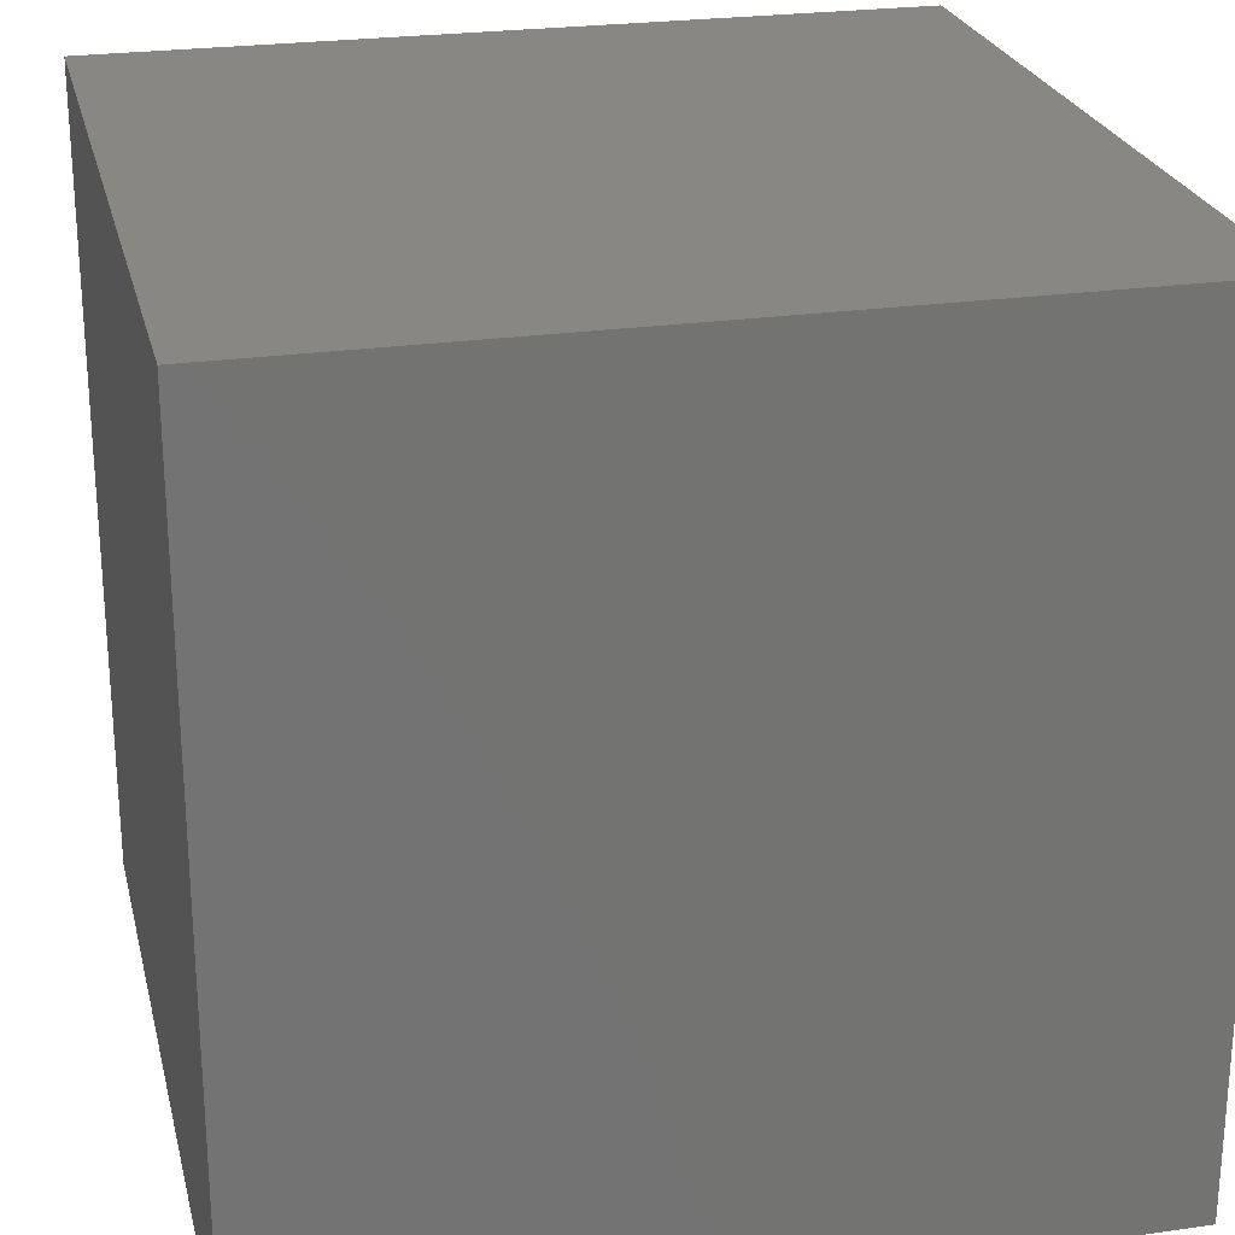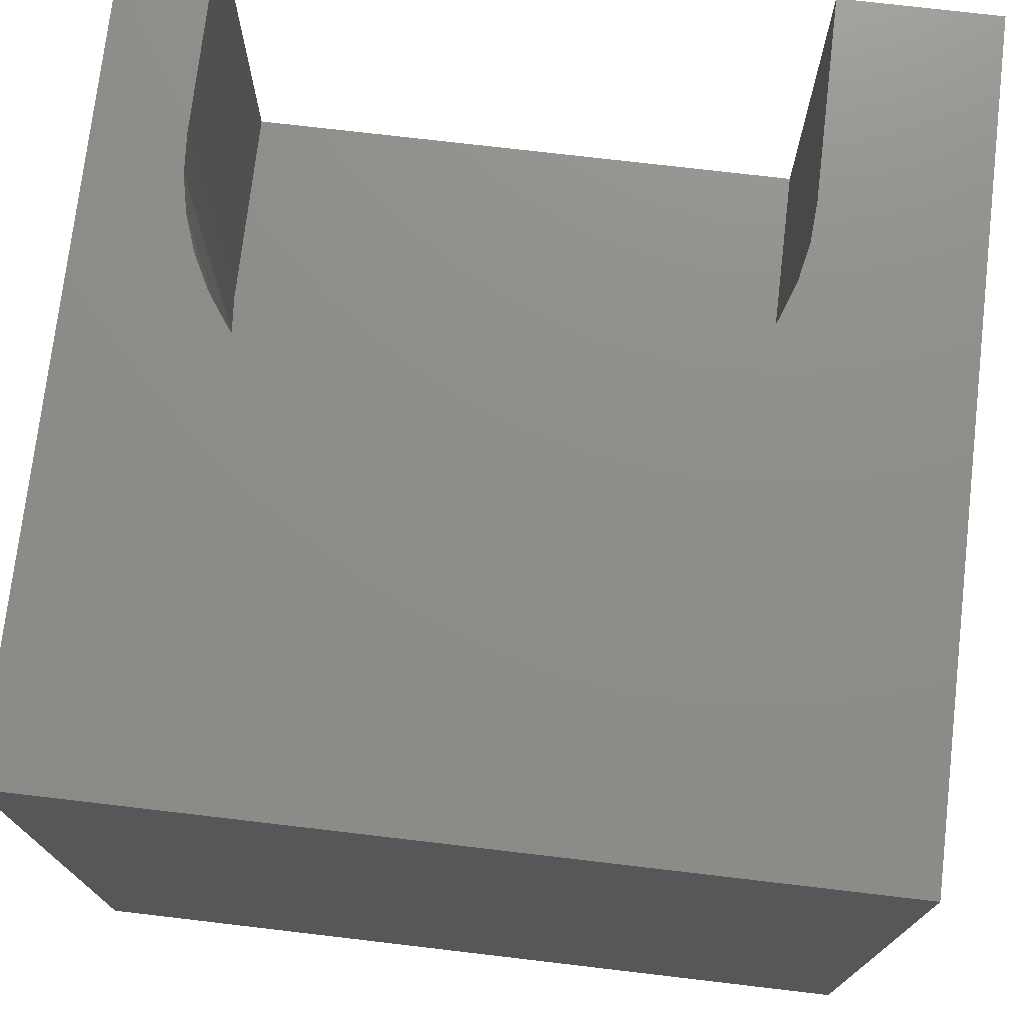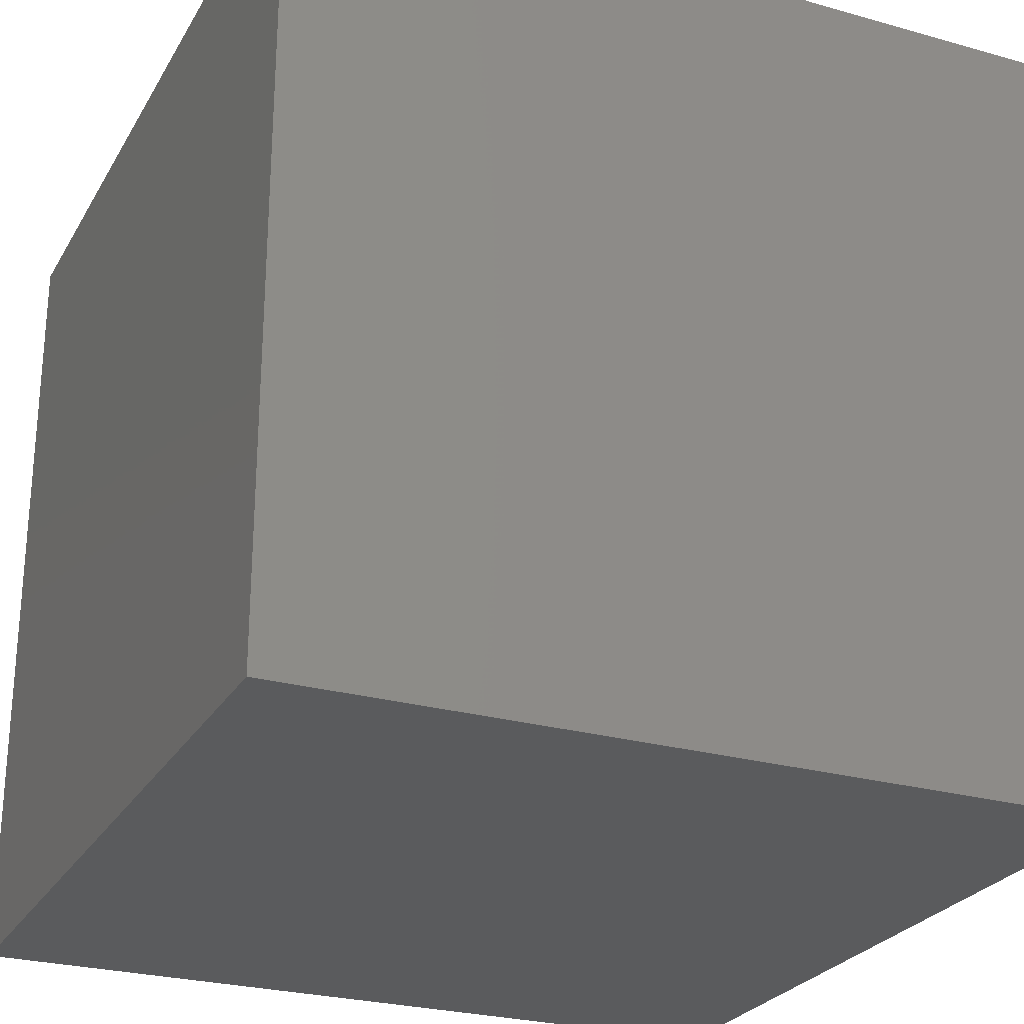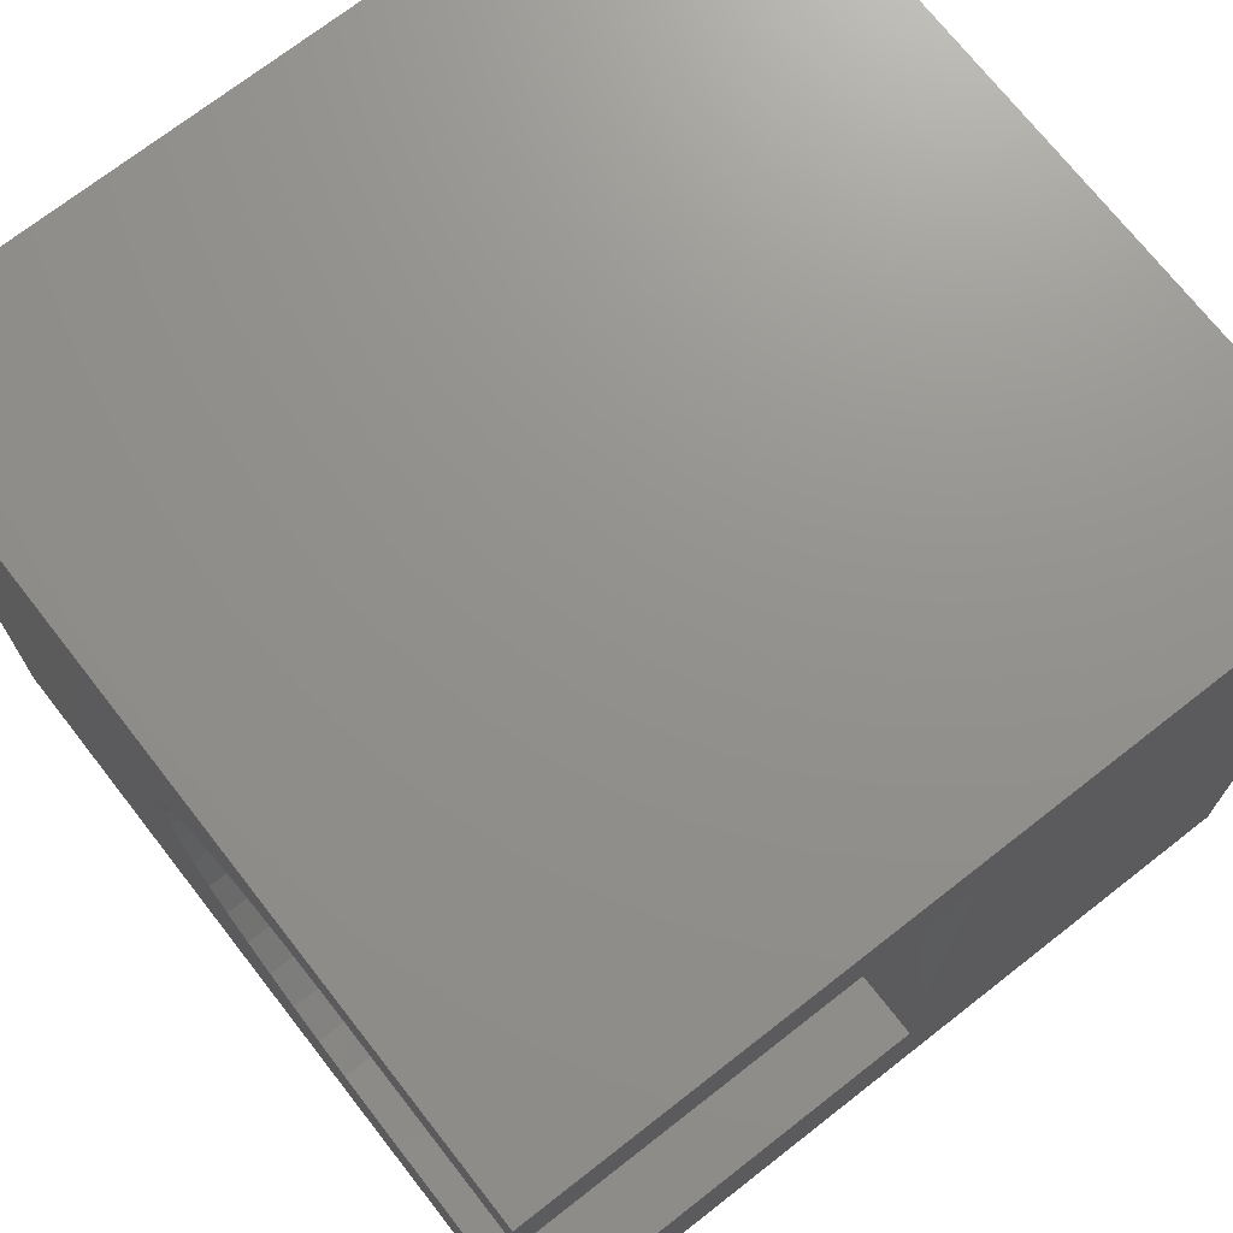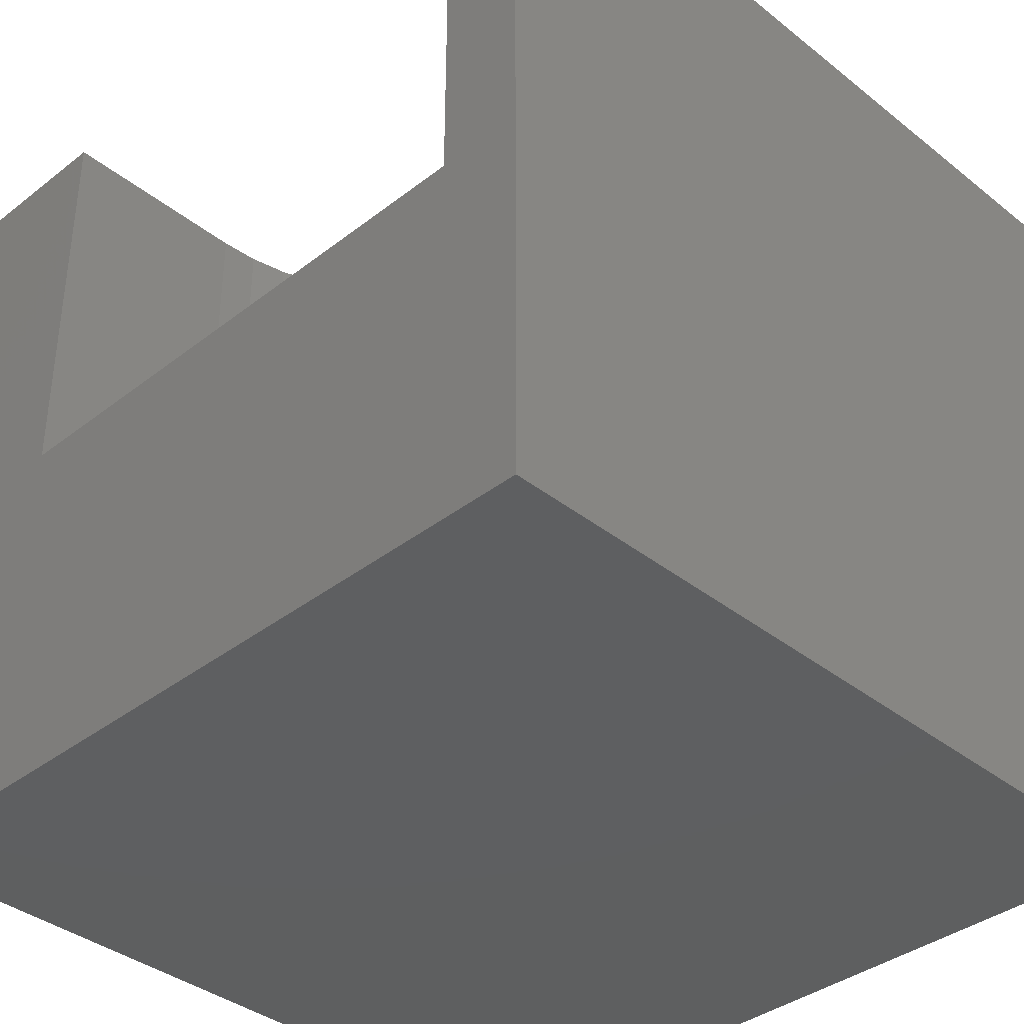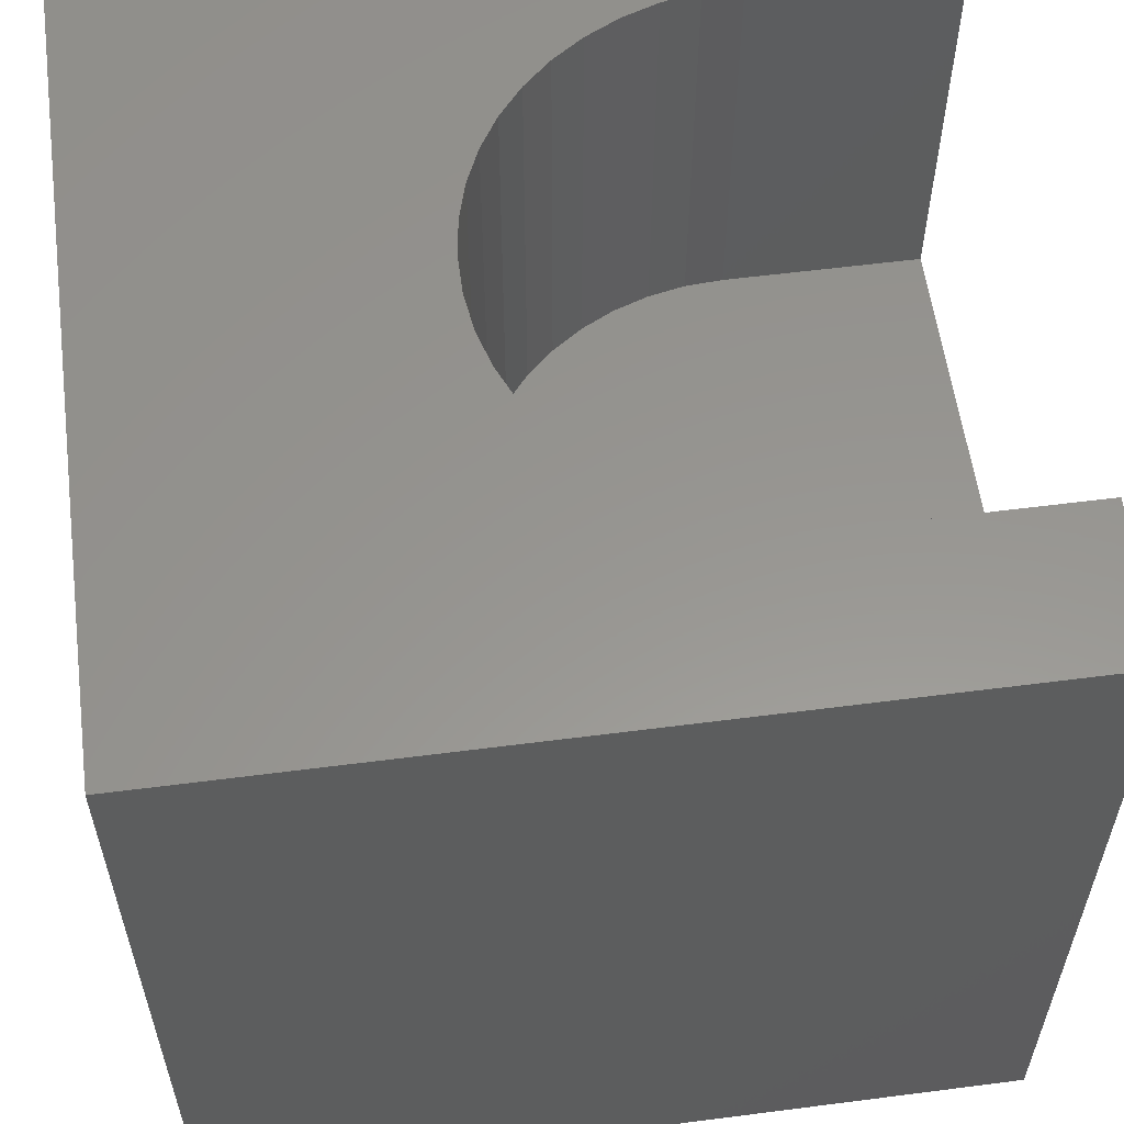
<metadata>
{"format":"stl","ext":"stl","renderer":"f3d","projection":"perspective","resolution":1024,"background":"white","views":[{"elev":24.6,"azim":-103.2,"up":"+Y"},{"elev":74.3,"azim":-83.3,"up":"+Z"},{"elev":-26.2,"azim":-114.0,"up":"+Y"},{"elev":71.8,"azim":52.0,"up":"+Y"},{"elev":-37.6,"azim":134.7,"up":"+Z"},{"elev":57.9,"azim":-7.6,"up":"+Z"}]}
</metadata>
<code>
# stl→obj: 60 verts, 116 faces
v 0 10 10
v 0 10 0
v 0 0 10
v 0 0 0
v 7.518 8.924 10
v 10 8.924 10
v 10 10 10
v 7.041 8.891 10
v 6.572 8.794 10
v 10 1.909 10
v 7.518 1.909 10
v 10 0 10
v 7.041 1.942 10
v 6.572 2.039 10
v 6.121 2.199 10
v 4.084 6.13 10
v 4.214 6.591 10
v 4.404 7.03 10
v 4.653 7.439 10
v 4.955 7.81 10
v 5.305 8.137 10
v 5.696 8.413 10
v 6.121 8.633 10
v 5.696 2.42 10
v 5.305 2.696 10
v 4.955 3.022 10
v 4.653 3.394 10
v 4.404 3.803 10
v 4.214 4.242 10
v 4.084 4.703 10
v 4.019 5.177 10
v 4.019 5.656 10
v 10 8.924 4.805
v 10 1.909 4.805
v 10 0 0
v 10 10 0
v 7.518 1.909 4.805
v 7.518 8.924 4.805
v 7.041 8.891 4.805
v 6.572 8.794 4.805
v 6.121 8.633 4.805
v 5.696 8.413 4.805
v 5.696 2.42 4.805
v 6.121 2.199 4.805
v 4.955 7.81 4.805
v 4.653 7.439 4.805
v 4.404 7.03 4.805
v 4.084 6.13 4.805
v 4.019 5.656 4.805
v 4.019 5.177 4.805
v 5.305 2.696 4.805
v 5.305 8.137 4.805
v 6.572 2.039 4.805
v 7.041 1.942 4.805
v 4.214 6.591 4.805
v 4.404 3.803 4.805
v 4.653 3.394 4.805
v 4.955 3.022 4.805
v 4.084 4.703 4.805
v 4.214 4.242 4.805
f 1 2 3
f 3 2 4
f 5 6 7
f 5 7 8
f 8 7 1
f 8 1 9
f 10 11 12
f 12 11 13
f 12 13 3
f 3 13 14
f 3 14 15
f 16 17 1
f 1 17 18
f 18 19 1
f 1 19 20
f 1 20 21
f 21 22 1
f 1 22 23
f 1 23 9
f 15 24 3
f 3 24 25
f 3 25 26
f 26 27 3
f 3 27 28
f 3 28 29
f 29 30 3
f 3 30 31
f 3 31 1
f 1 31 32
f 1 32 16
f 7 6 33
f 10 12 34
f 34 12 35
f 34 35 33
f 33 35 36
f 33 36 7
f 2 36 4
f 4 36 35
f 7 36 1
f 1 36 2
f 35 12 4
f 4 12 3
f 34 33 37
f 37 33 38
f 37 38 39
f 39 40 37
f 37 40 41
f 37 41 42
f 43 44 42
f 45 46 47
f 48 49 42
f 42 49 50
f 43 42 51
f 45 47 52
f 44 53 42
f 42 53 54
f 42 54 37
f 52 47 42
f 42 47 55
f 42 55 48
f 56 57 42
f 42 57 58
f 42 58 51
f 50 59 42
f 42 59 60
f 42 60 56
f 34 37 10
f 10 37 11
f 38 5 8
f 38 8 39
f 39 8 9
f 39 9 40
f 40 9 23
f 40 23 41
f 41 23 22
f 41 22 42
f 42 22 21
f 42 21 52
f 52 21 20
f 52 20 45
f 45 20 19
f 45 19 46
f 46 19 18
f 46 18 47
f 47 18 17
f 47 17 55
f 55 17 16
f 55 16 48
f 48 16 32
f 48 32 49
f 49 32 31
f 49 31 50
f 50 31 30
f 50 30 59
f 59 30 29
f 59 29 60
f 60 29 28
f 60 28 56
f 56 28 27
f 56 27 57
f 57 27 26
f 57 26 58
f 58 26 25
f 58 25 51
f 51 25 24
f 51 24 43
f 43 24 15
f 43 15 44
f 44 15 14
f 44 14 53
f 53 14 13
f 53 13 54
f 54 13 11
f 54 11 37
f 38 33 5
f 5 33 6

</code>
